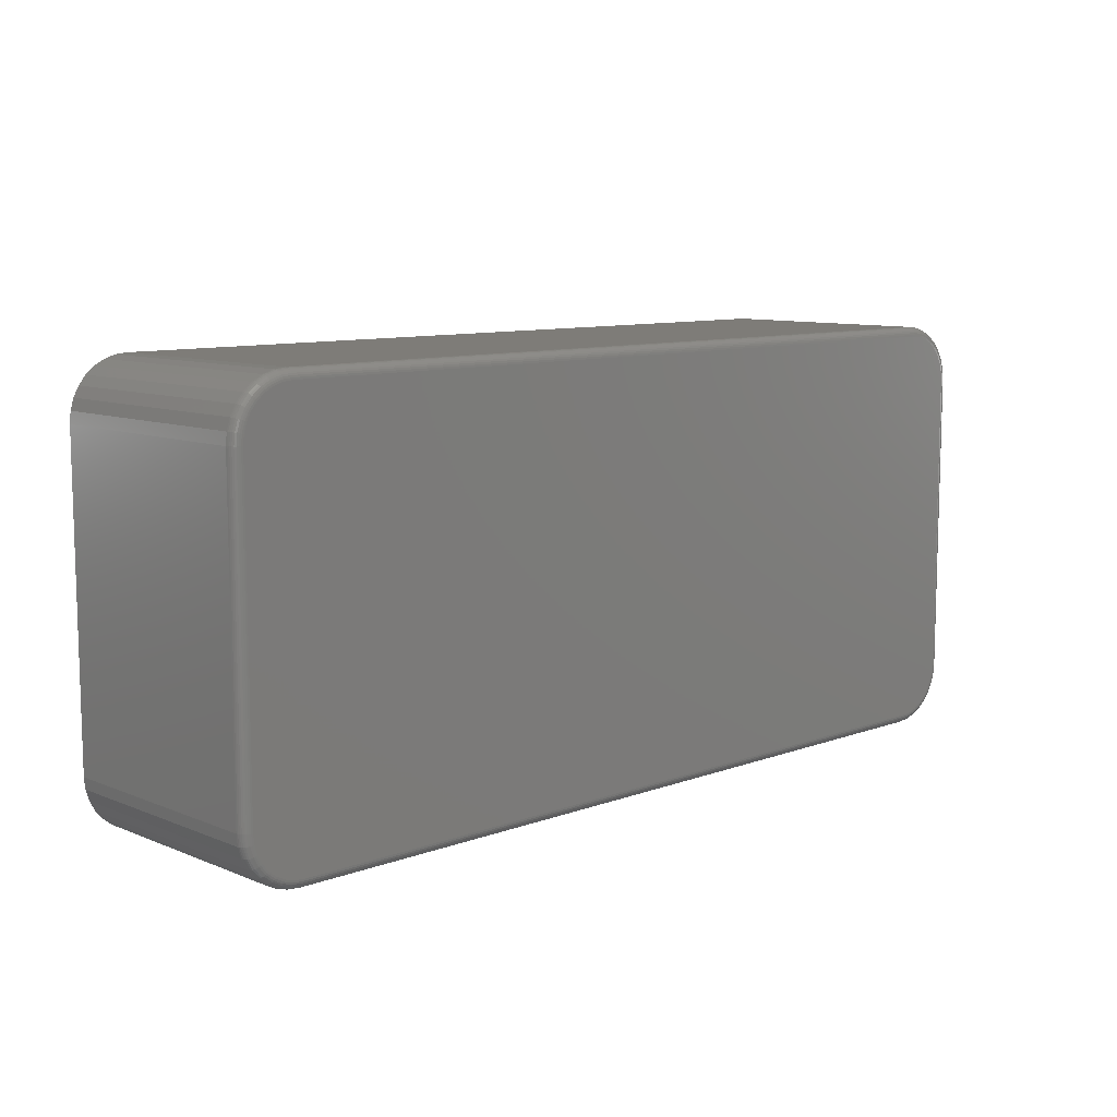
<metadata>
{"format":"stl","ext":"stl","renderer":"f3d","projection":"perspective","resolution":1024,"background":"white","views":[{"elev":9.6,"azim":136.3,"up":"+Z"}]}
</metadata>
<code>
# stl→obj: 360 verts, 716 faces
v 0.6707 1.901e-16 0.325
v -0.6707 4.116e-17 0.325
v 0.6553 1.885e-16 0.3266
v -0.6553 4.296e-17 0.3266
v -0.6707 4.497e-18 -0.3354
v 0.6707 1.534e-16 -0.3354
v -0.6553 6.126e-18 -0.3369
v 0.6553 1.516e-16 -0.3369
v -0.6855 3.926e-17 0.3205
v 0.6855 1.915e-16 0.3205
v -0.6992 3.734e-17 0.3132
v 0.6992 1.926e-16 0.3132
v -0.7112 3.546e-17 0.3034
v 0.7112 1.934e-16 0.3034
v 0.6992 1.572e-16 -0.3236
v -0.6992 1.987e-18 -0.3236
v 0.7112 1.591e-16 -0.3138
v -0.6855 3.099e-18 -0.3309
v 0.6855 1.553e-16 -0.3309
v -0.7112 1.202e-18 -0.3138
v -0.721 7.751e-19 -0.3018
v 0.721 1.609e-16 -0.3018
v -0.7284 7.227e-19 -0.2881
v 0.7284 1.624e-16 -0.2881
v -0.7329 1.047e-18 -0.2732
v 0.7329 1.638e-16 -0.2732
v -0.7344 1.735e-18 -0.2578
v 0.7344 1.648e-16 -0.2578
v -0.7344 2.978e-17 0.2475
v 0.7344 1.928e-16 0.2475
v -0.7329 3.081e-17 0.2629
v 0.7329 1.935e-16 0.2629
v -0.7284 3.213e-17 0.2777
v 0.7284 1.939e-16 0.2777
v -0.721 3.37e-17 0.2914
v 0.721 1.938e-16 0.2914
v -0.75 -0.3906 0.2475
v -0.75 -0.01562 0.2475
v -0.75 -0.3906 -0.2578
v -0.75 -0.01562 -0.2578
v -0.7482 -0.01562 0.2659
v -0.7482 -0.3906 0.2659
v -0.7428 -0.01562 0.2837
v -0.7428 -0.3906 0.2837
v -0.734 -0.01562 0.3001
v -0.734 -0.3906 0.3001
v -0.7223 -0.01562 0.3144
v -0.7223 -0.3906 0.3144
v -0.7079 -0.01562 0.3262
v -0.7079 -0.3906 0.3262
v -0.6915 -0.01562 0.335
v -0.6915 -0.3906 0.335
v -0.6737 -0.01562 0.3404
v -0.6737 -0.3906 0.3404
v -0.6553 -0.01562 0.3422
v -0.6553 -0.3906 0.3422
v 0.6553 -0.3906 0.3422
v 0.6553 -0.01562 0.3422
v 0.6737 -0.01562 0.3404
v 0.6737 -0.3906 0.3404
v 0.6915 -0.01562 0.335
v 0.6915 -0.3906 0.335
v 0.7079 -0.01562 0.3262
v 0.7079 -0.3906 0.3262
v 0.7223 -0.01562 0.3144
v 0.7223 -0.3906 0.3144
v 0.734 -0.01562 0.3001
v 0.734 -0.3906 0.3001
v 0.7428 -0.01562 0.2837
v 0.7428 -0.3906 0.2837
v 0.7482 -0.01562 0.2659
v 0.7482 -0.3906 0.2659
v 0.75 -0.01562 0.2475
v 0.75 -0.3906 0.2475
v 0.75 -0.3906 -0.2578
v 0.75 -0.01562 -0.2578
v 0.7482 -0.01562 -0.2763
v 0.7482 -0.3906 -0.2763
v 0.7428 -0.01562 -0.2941
v 0.7428 -0.3906 -0.2941
v 0.734 -0.01562 -0.3104
v 0.734 -0.3906 -0.3104
v 0.7223 -0.01562 -0.3248
v 0.7223 -0.3906 -0.3248
v 0.7079 -0.01562 -0.3366
v 0.7079 -0.3906 -0.3366
v 0.6915 -0.01562 -0.3453
v 0.6915 -0.3906 -0.3453
v 0.6737 -0.01562 -0.3507
v 0.6737 -0.3906 -0.3507
v 0.6553 -0.01562 -0.3525
v 0.6553 -0.3906 -0.3525
v -0.6553 -0.3906 -0.3525
v -0.6553 -0.01562 -0.3525
v -0.6737 -0.01562 -0.3507
v -0.6737 -0.3906 -0.3507
v -0.6915 -0.01562 -0.3453
v -0.6915 -0.3906 -0.3453
v -0.7079 -0.01562 -0.3366
v -0.7079 -0.3906 -0.3366
v -0.7223 -0.01562 -0.3248
v -0.7223 -0.3906 -0.3248
v -0.734 -0.01562 -0.3104
v -0.734 -0.3906 -0.3104
v -0.7428 -0.01562 -0.2941
v -0.7428 -0.3906 -0.2941
v -0.7482 -0.01562 -0.2763
v -0.7482 -0.3906 -0.2763
v 0.7374 -0.0003002 -0.2578
v 0.7374 -0.0003002 0.2475
v 0.7404 -0.001189 -0.2578
v 0.7404 -0.001189 0.2475
v 0.7431 -0.002633 -0.2578
v 0.7431 -0.002633 0.2475
v 0.7454 -0.004576 -0.2578
v 0.7454 -0.004576 0.2475
v 0.7474 -0.006944 -0.2578
v 0.7474 -0.006944 0.2475
v 0.7488 -0.009646 -0.2578
v 0.7488 -0.009646 0.2475
v 0.7497 -0.01258 -0.2578
v 0.7497 -0.01258 0.2475
v 0.7479 -0.01258 -0.2762
v 0.747 -0.009646 -0.2761
v 0.7456 -0.006944 -0.2758
v 0.7437 -0.004576 -0.2754
v 0.7414 -0.002633 -0.2749
v 0.7387 -0.001189 -0.2744
v 0.7358 -0.0003002 -0.2738
v 0.6737 -0.01258 -0.3504
v 0.6553 -0.01258 -0.3522
v 0.6735 -0.009646 -0.3496
v 0.6553 -0.009646 -0.3514
v 0.6732 -0.006944 -0.3481
v 0.6553 -0.006944 -0.3499
v 0.6729 -0.004576 -0.3462
v 0.6553 -0.004576 -0.348
v 0.6724 -0.002633 -0.3439
v 0.6553 -0.002633 -0.3456
v 0.6719 -0.001189 -0.3413
v 0.6553 -0.001189 -0.3429
v 0.6713 -0.0003002 -0.3384
v 0.6553 -0.0003002 -0.34
v 0.6914 -0.01258 -0.3451
v 0.6911 -0.009646 -0.3442
v 0.6905 -0.006944 -0.3429
v 0.6898 -0.004576 -0.3411
v 0.6889 -0.002633 -0.3389
v 0.6878 -0.001189 -0.3364
v 0.6867 -0.0003002 -0.3337
v 0.7077 -0.01258 -0.3363
v 0.7072 -0.009646 -0.3356
v 0.7064 -0.006944 -0.3344
v 0.7054 -0.004576 -0.3328
v 0.704 -0.002633 -0.3308
v 0.7025 -0.001189 -0.3286
v 0.7009 -0.0003002 -0.3261
v 0.722 -0.01258 -0.3246
v 0.7214 -0.009646 -0.324
v 0.7204 -0.006944 -0.3229
v 0.719 -0.004576 -0.3216
v 0.7173 -0.002633 -0.3199
v 0.7154 -0.001189 -0.318
v 0.7134 -0.0003002 -0.3159
v 0.7338 -0.01258 -0.3103
v 0.733 -0.009646 -0.3098
v 0.7318 -0.006944 -0.309
v 0.7302 -0.004576 -0.3079
v 0.7283 -0.002633 -0.3066
v 0.726 -0.001189 -0.3051
v 0.7236 -0.0003002 -0.3035
v 0.7425 -0.01258 -0.294
v 0.7417 -0.009646 -0.2936
v 0.7404 -0.006944 -0.2931
v 0.7386 -0.004576 -0.2923
v 0.7364 -0.002633 -0.2914
v 0.7339 -0.001189 -0.2904
v 0.7312 -0.0003002 -0.2893
v -0.6553 -0.0003002 -0.34
v -0.6553 -0.001189 -0.3429
v -0.6553 -0.002633 -0.3456
v -0.6553 -0.004576 -0.348
v -0.6553 -0.006944 -0.3499
v -0.6553 -0.009646 -0.3514
v -0.6553 -0.01258 -0.3522
v -0.6737 -0.01258 -0.3504
v -0.6735 -0.009646 -0.3496
v -0.6732 -0.006944 -0.3481
v -0.6729 -0.004576 -0.3462
v -0.6724 -0.002633 -0.3439
v -0.6719 -0.001189 -0.3413
v -0.6713 -0.0003002 -0.3384
v -0.7479 -0.01258 -0.2762
v -0.7497 -0.01258 -0.2578
v -0.747 -0.009646 -0.2761
v -0.7488 -0.009646 -0.2578
v -0.7456 -0.006944 -0.2758
v -0.7474 -0.006944 -0.2578
v -0.7437 -0.004576 -0.2754
v -0.7454 -0.004576 -0.2578
v -0.7414 -0.002633 -0.2749
v -0.7431 -0.002633 -0.2578
v -0.7387 -0.001189 -0.2744
v -0.7404 -0.001189 -0.2578
v -0.7358 -0.0003002 -0.2738
v -0.7374 -0.0003002 -0.2578
v -0.7425 -0.01258 -0.294
v -0.7417 -0.009646 -0.2936
v -0.7404 -0.006944 -0.2931
v -0.7386 -0.004576 -0.2923
v -0.7364 -0.002633 -0.2914
v -0.7339 -0.001189 -0.2904
v -0.7312 -0.0003002 -0.2893
v -0.7338 -0.01258 -0.3103
v -0.733 -0.009646 -0.3098
v -0.7318 -0.006944 -0.309
v -0.7302 -0.004576 -0.3079
v -0.7283 -0.002633 -0.3066
v -0.726 -0.001189 -0.3051
v -0.7236 -0.0003002 -0.3035
v -0.722 -0.01258 -0.3246
v -0.7214 -0.009646 -0.324
v -0.7204 -0.006944 -0.3229
v -0.719 -0.004576 -0.3216
v -0.7173 -0.002633 -0.3199
v -0.7154 -0.001189 -0.318
v -0.7134 -0.0003002 -0.3159
v -0.7077 -0.01258 -0.3363
v -0.7072 -0.009646 -0.3356
v -0.7064 -0.006944 -0.3344
v -0.7054 -0.004576 -0.3328
v -0.704 -0.002633 -0.3308
v -0.7025 -0.001189 -0.3286
v -0.7009 -0.0003002 -0.3261
v -0.6914 -0.01258 -0.3451
v -0.6911 -0.009646 -0.3442
v -0.6905 -0.006944 -0.3429
v -0.6898 -0.004576 -0.3411
v -0.6889 -0.002633 -0.3389
v -0.6878 -0.001189 -0.3364
v -0.6867 -0.0003002 -0.3337
v -0.7374 -0.0003002 0.2475
v -0.7404 -0.001189 0.2475
v -0.7431 -0.002633 0.2475
v -0.7454 -0.004576 0.2475
v -0.7474 -0.006944 0.2475
v -0.7488 -0.009646 0.2475
v -0.7497 -0.01258 0.2475
v -0.7479 -0.01258 0.2659
v -0.747 -0.009646 0.2657
v -0.7456 -0.006944 0.2654
v -0.7437 -0.004576 0.265
v -0.7414 -0.002633 0.2646
v -0.7387 -0.001189 0.2641
v -0.7358 -0.0003002 0.2635
v -0.6737 -0.01258 0.3401
v -0.6553 -0.01258 0.3419
v -0.6735 -0.009646 0.3392
v -0.6553 -0.009646 0.341
v -0.6732 -0.006944 0.3378
v -0.6553 -0.006944 0.3396
v -0.6729 -0.004576 0.3359
v -0.6553 -0.004576 0.3376
v -0.6724 -0.002633 0.3336
v -0.6553 -0.002633 0.3352
v -0.6719 -0.001189 0.3309
v -0.6553 -0.001189 0.3325
v -0.6713 -0.0003002 0.328
v -0.6553 -0.0003002 0.3296
v -0.6914 -0.01258 0.3347
v -0.6911 -0.009646 0.3339
v -0.6905 -0.006944 0.3325
v -0.6898 -0.004576 0.3307
v -0.6889 -0.002633 0.3286
v -0.6878 -0.001189 0.3261
v -0.6867 -0.0003002 0.3234
v -0.7077 -0.01258 0.326
v -0.7072 -0.009646 0.3252
v -0.7064 -0.006944 0.324
v -0.7054 -0.004576 0.3224
v -0.704 -0.002633 0.3204
v -0.7025 -0.001189 0.3182
v -0.7009 -0.0003002 0.3158
v -0.722 -0.01258 0.3142
v -0.7214 -0.009646 0.3136
v -0.7204 -0.006944 0.3126
v -0.719 -0.004576 0.3112
v -0.7173 -0.002633 0.3095
v -0.7154 -0.001189 0.3076
v -0.7134 -0.0003002 0.3055
v -0.7338 -0.01258 0.2999
v -0.733 -0.009646 0.2994
v -0.7318 -0.006944 0.2986
v -0.7302 -0.004576 0.2975
v -0.7283 -0.002633 0.2962
v -0.726 -0.001189 0.2947
v -0.7236 -0.0003002 0.2931
v -0.7425 -0.01258 0.2836
v -0.7417 -0.009646 0.2832
v -0.7404 -0.006944 0.2827
v -0.7386 -0.004576 0.282
v -0.7364 -0.002633 0.281
v -0.7339 -0.001189 0.28
v -0.7312 -0.0003002 0.2789
v 0.6553 -0.0003002 0.3296
v 0.6553 -0.001189 0.3325
v 0.6553 -0.002633 0.3352
v 0.6553 -0.004576 0.3376
v 0.6553 -0.006944 0.3396
v 0.6553 -0.009646 0.341
v 0.6553 -0.01258 0.3419
v 0.6737 -0.01258 0.3401
v 0.6735 -0.009646 0.3392
v 0.6732 -0.006944 0.3378
v 0.6729 -0.004576 0.3359
v 0.6724 -0.002633 0.3336
v 0.6719 -0.001189 0.3309
v 0.6713 -0.0003002 0.328
v 0.7479 -0.01258 0.2659
v 0.747 -0.009646 0.2657
v 0.7456 -0.006944 0.2654
v 0.7437 -0.004576 0.265
v 0.7414 -0.002633 0.2646
v 0.7387 -0.001189 0.2641
v 0.7358 -0.0003002 0.2635
v 0.7425 -0.01258 0.2836
v 0.7417 -0.009646 0.2832
v 0.7404 -0.006944 0.2827
v 0.7386 -0.004576 0.282
v 0.7364 -0.002633 0.281
v 0.7339 -0.001189 0.28
v 0.7312 -0.0003002 0.2789
v 0.7338 -0.01258 0.2999
v 0.733 -0.009646 0.2994
v 0.7318 -0.006944 0.2986
v 0.7302 -0.004576 0.2975
v 0.7283 -0.002633 0.2962
v 0.726 -0.001189 0.2947
v 0.7236 -0.0003002 0.2931
v 0.722 -0.01258 0.3142
v 0.7214 -0.009646 0.3136
v 0.7204 -0.006944 0.3126
v 0.719 -0.004576 0.3112
v 0.7173 -0.002633 0.3095
v 0.7154 -0.001189 0.3076
v 0.7134 -0.0003002 0.3055
v 0.7077 -0.01258 0.326
v 0.7072 -0.009646 0.3252
v 0.7064 -0.006944 0.324
v 0.7054 -0.004576 0.3224
v 0.704 -0.002633 0.3204
v 0.7025 -0.001189 0.3182
v 0.7009 -0.0003002 0.3158
v 0.6914 -0.01258 0.3347
v 0.6911 -0.009646 0.3339
v 0.6905 -0.006944 0.3325
v 0.6898 -0.004576 0.3307
v 0.6889 -0.002633 0.3286
v 0.6878 -0.001189 0.3261
v 0.6867 -0.0003002 0.3234
f 1 2 3
f 2 4 3
f 5 6 7
f 6 8 7
f 9 2 1
f 10 9 1
f 11 9 10
f 12 11 10
f 13 11 12
f 14 13 12
f 15 16 17
f 18 16 15
f 19 18 15
f 5 18 19
f 6 5 19
f 16 20 17
f 17 20 21
f 17 21 22
f 22 21 23
f 22 23 24
f 24 23 25
f 24 25 26
f 26 25 27
f 26 27 28
f 28 27 29
f 28 29 30
f 30 29 31
f 30 31 32
f 32 31 33
f 32 33 34
f 34 33 35
f 34 35 36
f 36 35 13
f 36 13 14
f 37 38 39
f 39 38 40
f 38 37 41
f 41 37 42
f 41 42 43
f 43 42 44
f 43 44 45
f 45 44 46
f 45 46 47
f 47 46 48
f 47 48 49
f 49 48 50
f 49 50 51
f 51 50 52
f 51 52 53
f 53 52 54
f 53 54 55
f 55 54 56
f 57 58 56
f 56 58 55
f 58 57 59
f 59 57 60
f 59 60 61
f 61 60 62
f 61 62 63
f 63 62 64
f 63 64 65
f 65 64 66
f 65 66 67
f 67 66 68
f 67 68 69
f 69 68 70
f 69 70 71
f 71 70 72
f 71 72 73
f 73 72 74
f 75 76 74
f 74 76 73
f 76 75 77
f 77 75 78
f 77 78 79
f 79 78 80
f 79 80 81
f 81 80 82
f 81 82 83
f 83 82 84
f 83 84 85
f 85 84 86
f 85 86 87
f 87 86 88
f 87 88 89
f 89 88 90
f 89 90 91
f 91 90 92
f 93 94 92
f 92 94 91
f 94 93 95
f 95 93 96
f 95 96 97
f 97 96 98
f 97 98 99
f 99 98 100
f 99 100 101
f 101 100 102
f 101 102 103
f 103 102 104
f 103 104 105
f 105 104 106
f 105 106 107
f 107 106 108
f 107 108 40
f 40 108 39
f 28 30 109
f 109 30 110
f 109 110 111
f 111 110 112
f 111 112 113
f 113 112 114
f 113 114 115
f 115 114 116
f 115 116 117
f 117 116 118
f 117 118 119
f 119 118 120
f 119 120 121
f 121 120 122
f 121 122 76
f 76 122 73
f 76 77 121
f 121 77 123
f 121 123 119
f 119 123 124
f 119 124 117
f 117 124 125
f 117 125 115
f 115 125 126
f 115 126 113
f 113 126 127
f 113 127 111
f 111 127 128
f 111 128 109
f 109 128 129
f 109 129 28
f 28 129 26
f 89 91 130
f 130 91 131
f 130 131 132
f 132 131 133
f 132 133 134
f 134 133 135
f 134 135 136
f 136 135 137
f 136 137 138
f 138 137 139
f 138 139 140
f 140 139 141
f 140 141 142
f 142 141 143
f 142 143 6
f 6 143 8
f 87 89 144
f 144 89 130
f 144 130 145
f 145 130 132
f 145 132 146
f 146 132 134
f 146 134 147
f 147 134 136
f 147 136 148
f 148 136 138
f 148 138 149
f 149 138 140
f 149 140 150
f 150 140 142
f 150 142 19
f 19 142 6
f 85 87 151
f 151 87 144
f 151 144 152
f 152 144 145
f 152 145 153
f 153 145 146
f 153 146 154
f 154 146 147
f 154 147 155
f 155 147 148
f 155 148 156
f 156 148 149
f 156 149 157
f 157 149 150
f 157 150 15
f 15 150 19
f 83 85 158
f 158 85 151
f 158 151 159
f 159 151 152
f 159 152 160
f 160 152 153
f 160 153 161
f 161 153 154
f 161 154 162
f 162 154 155
f 162 155 163
f 163 155 156
f 163 156 164
f 164 156 157
f 164 157 17
f 17 157 15
f 81 83 165
f 165 83 158
f 165 158 166
f 166 158 159
f 166 159 167
f 167 159 160
f 167 160 168
f 168 160 161
f 168 161 169
f 169 161 162
f 169 162 170
f 170 162 163
f 170 163 171
f 171 163 164
f 171 164 22
f 22 164 17
f 79 81 172
f 172 81 165
f 172 165 173
f 173 165 166
f 173 166 174
f 174 166 167
f 174 167 175
f 175 167 168
f 175 168 176
f 176 168 169
f 176 169 177
f 177 169 170
f 177 170 178
f 178 170 171
f 178 171 24
f 24 171 22
f 77 79 123
f 123 79 172
f 123 172 124
f 124 172 173
f 124 173 125
f 125 173 174
f 125 174 126
f 126 174 175
f 126 175 127
f 127 175 176
f 127 176 128
f 128 176 177
f 128 177 129
f 129 177 178
f 129 178 26
f 26 178 24
f 7 8 179
f 179 8 143
f 179 143 180
f 180 143 141
f 180 141 181
f 181 141 139
f 181 139 182
f 182 139 137
f 182 137 183
f 183 137 135
f 183 135 184
f 184 135 133
f 184 133 185
f 185 133 131
f 185 131 94
f 94 131 91
f 94 95 185
f 185 95 186
f 185 186 184
f 184 186 187
f 184 187 183
f 183 187 188
f 183 188 182
f 182 188 189
f 182 189 181
f 181 189 190
f 181 190 180
f 180 190 191
f 180 191 179
f 179 191 192
f 179 192 7
f 7 192 5
f 107 40 193
f 193 40 194
f 193 194 195
f 195 194 196
f 195 196 197
f 197 196 198
f 197 198 199
f 199 198 200
f 199 200 201
f 201 200 202
f 201 202 203
f 203 202 204
f 203 204 205
f 205 204 206
f 205 206 25
f 25 206 27
f 105 107 207
f 207 107 193
f 207 193 208
f 208 193 195
f 208 195 209
f 209 195 197
f 209 197 210
f 210 197 199
f 210 199 211
f 211 199 201
f 211 201 212
f 212 201 203
f 212 203 213
f 213 203 205
f 213 205 23
f 23 205 25
f 103 105 214
f 214 105 207
f 214 207 215
f 215 207 208
f 215 208 216
f 216 208 209
f 216 209 217
f 217 209 210
f 217 210 218
f 218 210 211
f 218 211 219
f 219 211 212
f 219 212 220
f 220 212 213
f 220 213 21
f 21 213 23
f 101 103 221
f 221 103 214
f 221 214 222
f 222 214 215
f 222 215 223
f 223 215 216
f 223 216 224
f 224 216 217
f 224 217 225
f 225 217 218
f 225 218 226
f 226 218 219
f 226 219 227
f 227 219 220
f 227 220 20
f 20 220 21
f 99 101 228
f 228 101 221
f 228 221 229
f 229 221 222
f 229 222 230
f 230 222 223
f 230 223 231
f 231 223 224
f 231 224 232
f 232 224 225
f 232 225 233
f 233 225 226
f 233 226 234
f 234 226 227
f 234 227 16
f 16 227 20
f 97 99 235
f 235 99 228
f 235 228 236
f 236 228 229
f 236 229 237
f 237 229 230
f 237 230 238
f 238 230 231
f 238 231 239
f 239 231 232
f 239 232 240
f 240 232 233
f 240 233 241
f 241 233 234
f 241 234 18
f 18 234 16
f 95 97 186
f 186 97 235
f 186 235 187
f 187 235 236
f 187 236 188
f 188 236 237
f 188 237 189
f 189 237 238
f 189 238 190
f 190 238 239
f 190 239 191
f 191 239 240
f 191 240 192
f 192 240 241
f 192 241 5
f 5 241 18
f 29 27 242
f 242 27 206
f 242 206 243
f 243 206 204
f 243 204 244
f 244 204 202
f 244 202 245
f 245 202 200
f 245 200 246
f 246 200 198
f 246 198 247
f 247 198 196
f 247 196 248
f 248 196 194
f 248 194 38
f 38 194 40
f 38 41 248
f 248 41 249
f 248 249 247
f 247 249 250
f 247 250 246
f 246 250 251
f 246 251 245
f 245 251 252
f 245 252 244
f 244 252 253
f 244 253 243
f 243 253 254
f 243 254 242
f 242 254 255
f 242 255 29
f 29 255 31
f 53 55 256
f 256 55 257
f 256 257 258
f 258 257 259
f 258 259 260
f 260 259 261
f 260 261 262
f 262 261 263
f 262 263 264
f 264 263 265
f 264 265 266
f 266 265 267
f 266 267 268
f 268 267 269
f 268 269 2
f 2 269 4
f 51 53 270
f 270 53 256
f 270 256 271
f 271 256 258
f 271 258 272
f 272 258 260
f 272 260 273
f 273 260 262
f 273 262 274
f 274 262 264
f 274 264 275
f 275 264 266
f 275 266 276
f 276 266 268
f 276 268 9
f 9 268 2
f 49 51 277
f 277 51 270
f 277 270 278
f 278 270 271
f 278 271 279
f 279 271 272
f 279 272 280
f 280 272 273
f 280 273 281
f 281 273 274
f 281 274 282
f 282 274 275
f 282 275 283
f 283 275 276
f 283 276 11
f 11 276 9
f 47 49 284
f 284 49 277
f 284 277 285
f 285 277 278
f 285 278 286
f 286 278 279
f 286 279 287
f 287 279 280
f 287 280 288
f 288 280 281
f 288 281 289
f 289 281 282
f 289 282 290
f 290 282 283
f 290 283 13
f 13 283 11
f 45 47 291
f 291 47 284
f 291 284 292
f 292 284 285
f 292 285 293
f 293 285 286
f 293 286 294
f 294 286 287
f 294 287 295
f 295 287 288
f 295 288 296
f 296 288 289
f 296 289 297
f 297 289 290
f 297 290 35
f 35 290 13
f 43 45 298
f 298 45 291
f 298 291 299
f 299 291 292
f 299 292 300
f 300 292 293
f 300 293 301
f 301 293 294
f 301 294 302
f 302 294 295
f 302 295 303
f 303 295 296
f 303 296 304
f 304 296 297
f 304 297 33
f 33 297 35
f 41 43 249
f 249 43 298
f 249 298 250
f 250 298 299
f 250 299 251
f 251 299 300
f 251 300 252
f 252 300 301
f 252 301 253
f 253 301 302
f 253 302 254
f 254 302 303
f 254 303 255
f 255 303 304
f 255 304 31
f 31 304 33
f 3 4 305
f 305 4 269
f 305 269 306
f 306 269 267
f 306 267 307
f 307 267 265
f 307 265 308
f 308 265 263
f 308 263 309
f 309 263 261
f 309 261 310
f 310 261 259
f 310 259 311
f 311 259 257
f 311 257 58
f 58 257 55
f 58 59 311
f 311 59 312
f 311 312 310
f 310 312 313
f 310 313 309
f 309 313 314
f 309 314 308
f 308 314 315
f 308 315 307
f 307 315 316
f 307 316 306
f 306 316 317
f 306 317 305
f 305 317 318
f 305 318 3
f 3 318 1
f 71 73 319
f 319 73 122
f 319 122 320
f 320 122 120
f 320 120 321
f 321 120 118
f 321 118 322
f 322 118 116
f 322 116 323
f 323 116 114
f 323 114 324
f 324 114 112
f 324 112 325
f 325 112 110
f 325 110 32
f 32 110 30
f 69 71 326
f 326 71 319
f 326 319 327
f 327 319 320
f 327 320 328
f 328 320 321
f 328 321 329
f 329 321 322
f 329 322 330
f 330 322 323
f 330 323 331
f 331 323 324
f 331 324 332
f 332 324 325
f 332 325 34
f 34 325 32
f 67 69 333
f 333 69 326
f 333 326 334
f 334 326 327
f 334 327 335
f 335 327 328
f 335 328 336
f 336 328 329
f 336 329 337
f 337 329 330
f 337 330 338
f 338 330 331
f 338 331 339
f 339 331 332
f 339 332 36
f 36 332 34
f 65 67 340
f 340 67 333
f 340 333 341
f 341 333 334
f 341 334 342
f 342 334 335
f 342 335 343
f 343 335 336
f 343 336 344
f 344 336 337
f 344 337 345
f 345 337 338
f 345 338 346
f 346 338 339
f 346 339 14
f 14 339 36
f 63 65 347
f 347 65 340
f 347 340 348
f 348 340 341
f 348 341 349
f 349 341 342
f 349 342 350
f 350 342 343
f 350 343 351
f 351 343 344
f 351 344 352
f 352 344 345
f 352 345 353
f 353 345 346
f 353 346 12
f 12 346 14
f 61 63 354
f 354 63 347
f 354 347 355
f 355 347 348
f 355 348 356
f 356 348 349
f 356 349 357
f 357 349 350
f 357 350 358
f 358 350 351
f 358 351 359
f 359 351 352
f 359 352 360
f 360 352 353
f 360 353 10
f 10 353 12
f 59 61 312
f 312 61 354
f 312 354 313
f 313 354 355
f 313 355 314
f 314 355 356
f 314 356 315
f 315 356 357
f 315 357 316
f 316 357 358
f 316 358 317
f 317 358 359
f 317 359 318
f 318 359 360
f 318 360 1
f 1 360 10
f 93 90 96
f 93 92 90
f 57 54 60
f 57 56 54
f 60 54 52
f 60 52 62
f 62 52 50
f 62 50 64
f 86 98 88
f 88 98 96
f 88 96 90
f 64 50 66
f 66 50 48
f 66 48 68
f 68 48 46
f 68 46 70
f 70 46 44
f 70 44 72
f 72 44 42
f 72 42 74
f 74 42 37
f 74 37 75
f 75 37 39
f 75 39 78
f 78 39 108
f 78 108 80
f 80 108 106
f 80 106 82
f 82 106 104
f 82 104 84
f 84 104 102
f 84 102 86
f 86 102 100
f 86 100 98

</code>
